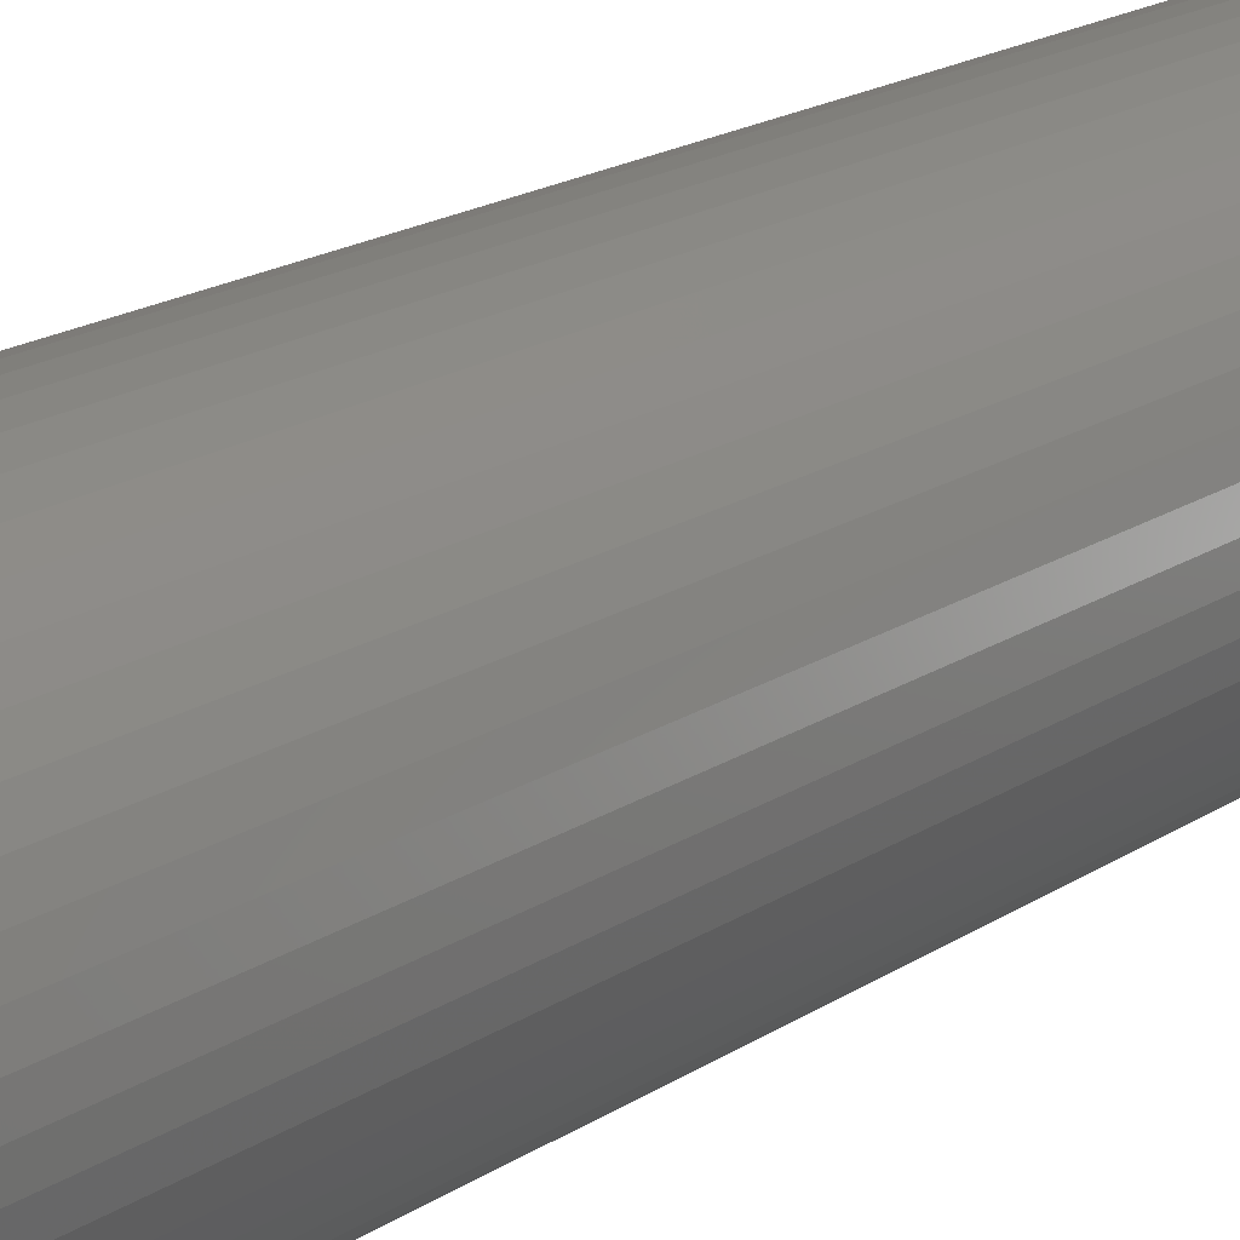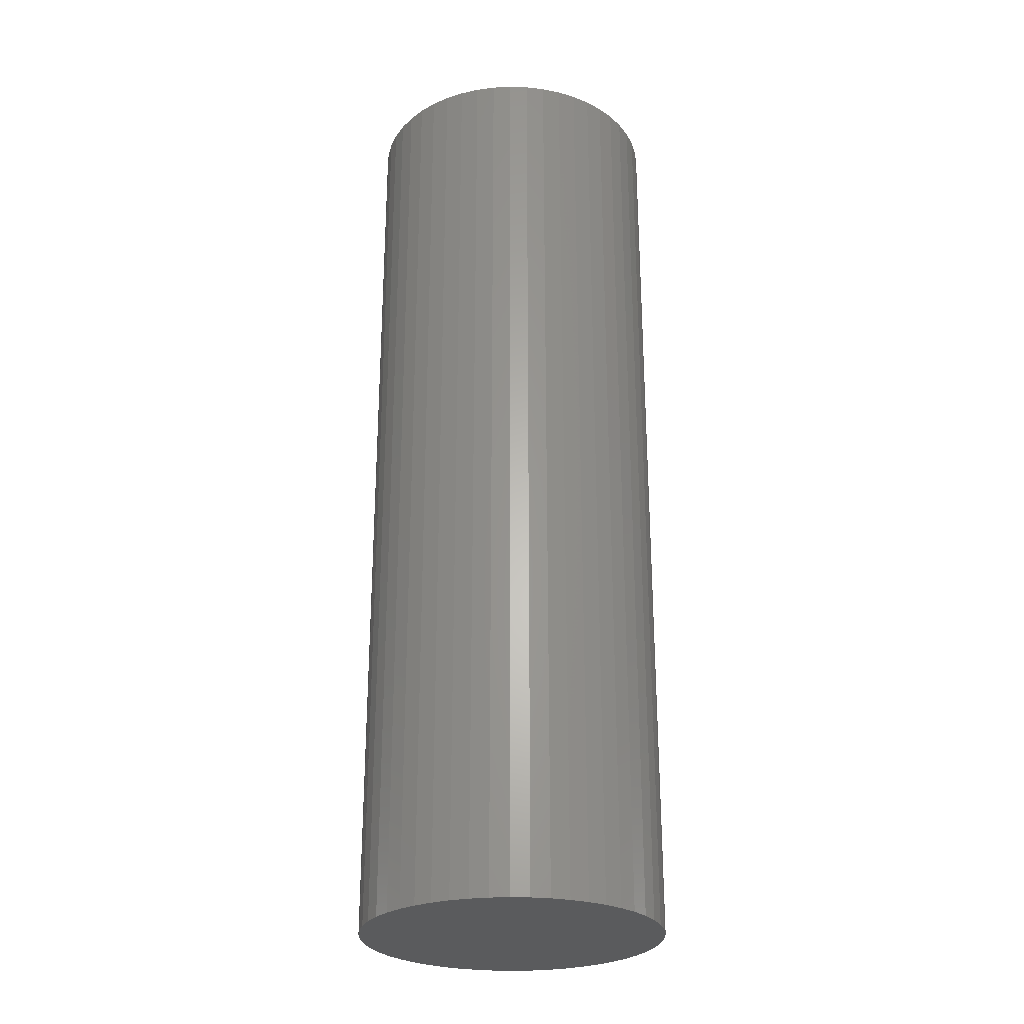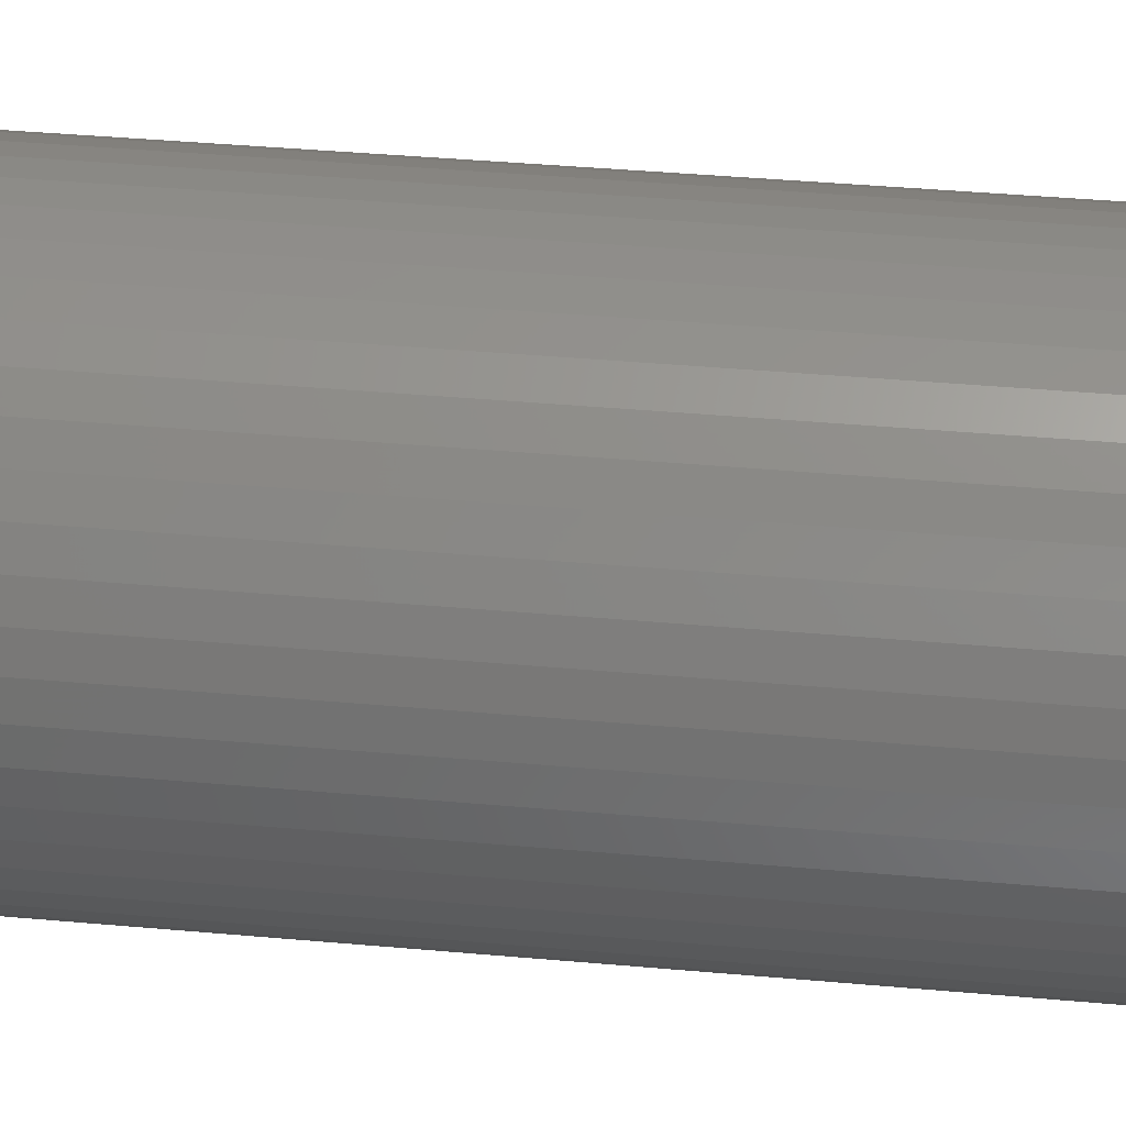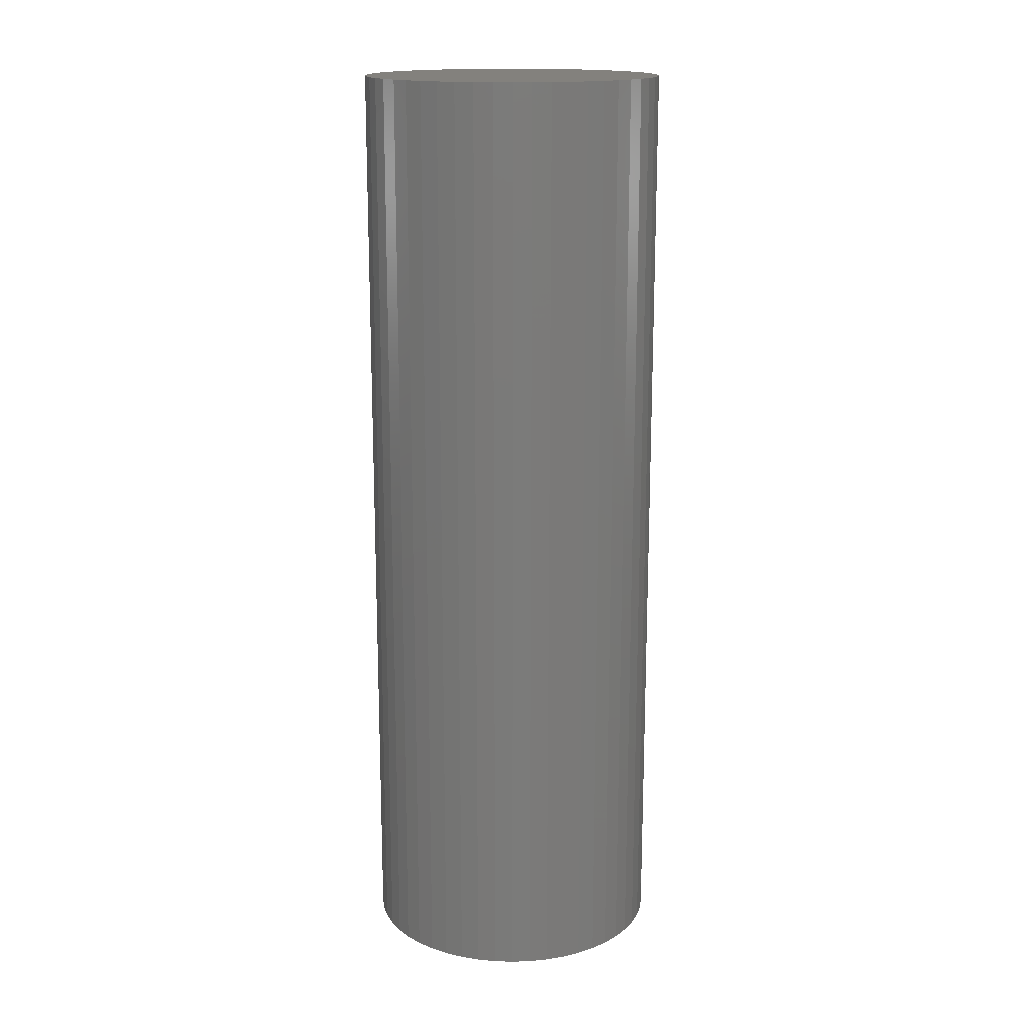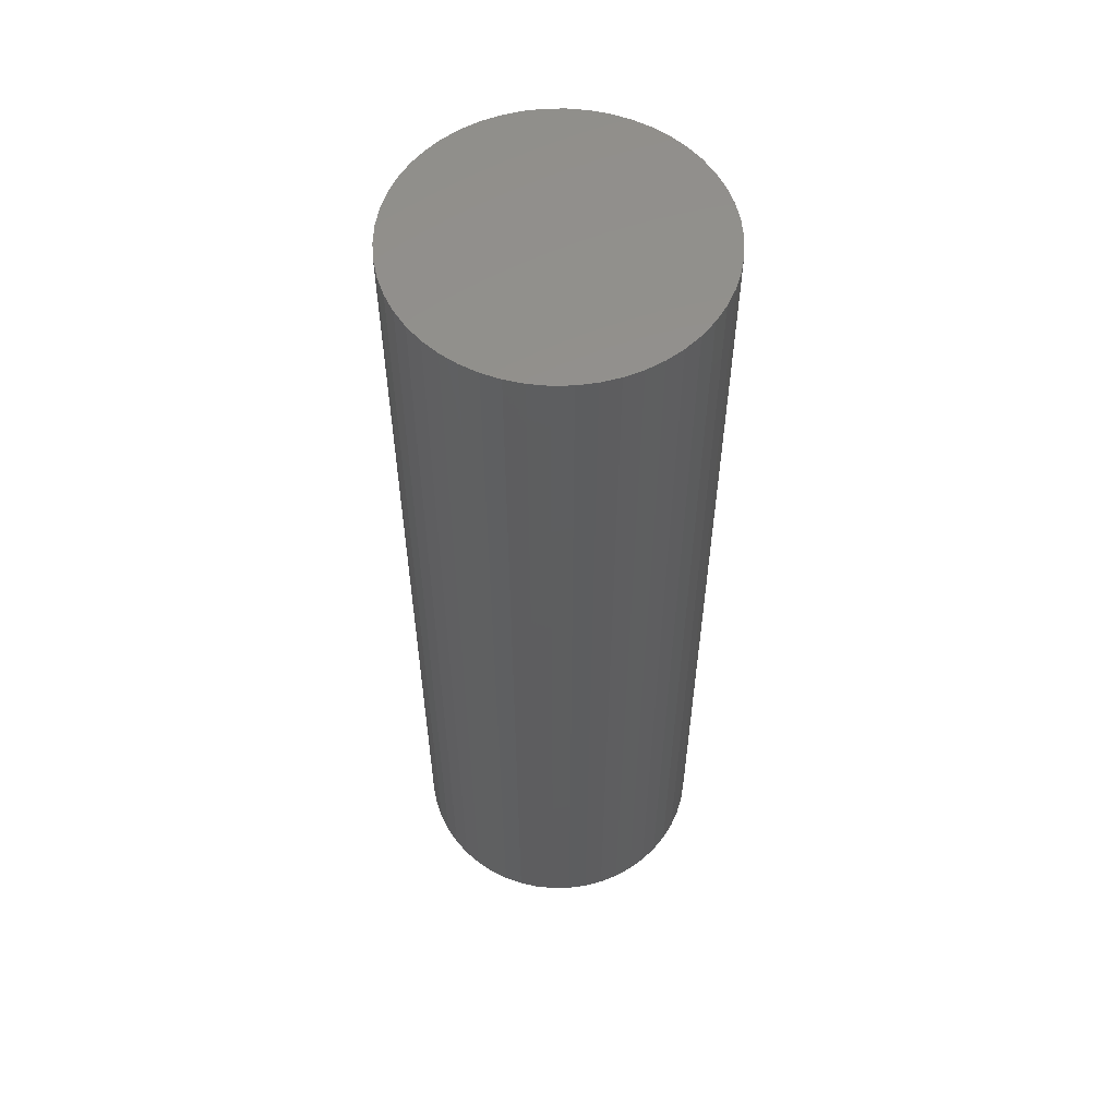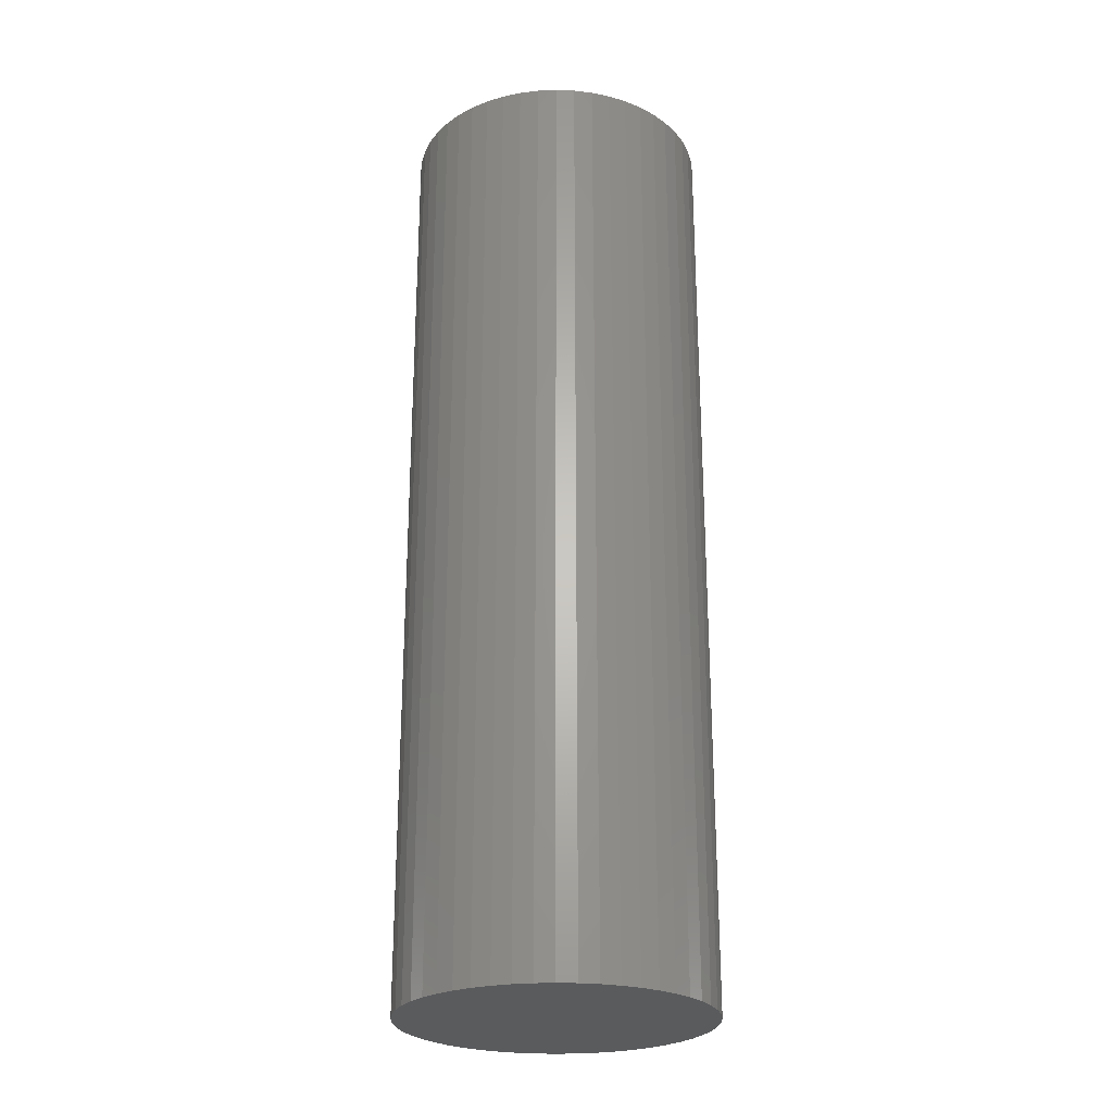
<metadata>
{"format":"stl","ext":"stl","renderer":"f3d","projection":"perspective","resolution":1024,"background":"white","views":[{"elev":18.1,"azim":38.1,"up":"+Y"},{"elev":-26.7,"azim":-2.8,"up":"+Z"},{"elev":35.6,"azim":97.0,"up":"+Y"},{"elev":16.2,"azim":17.8,"up":"+Z"},{"elev":56.5,"azim":-94.8,"up":"+Z"},{"elev":-25.3,"azim":-161.8,"up":"+Z"}]}
</metadata>
<code>
# stl→obj: 100 verts, 196 faces
v 4.35 0 13.5
v 4.316 0.5452 -13.5
v 4.316 0.5452 13.5
v 4.35 0 -13.5
v -4.35 0 -13.5
v -4.316 0.5452 13.5
v -4.316 0.5452 -13.5
v -4.35 0 13.5
v 0.2731 4.341 -13.5
v -0.2731 4.341 13.5
v 0.2731 4.341 13.5
v -0.2731 4.341 -13.5
v 4.316 -0.5452 13.5
v 4.213 1.082 13.5
v 4.213 -1.082 13.5
v 4.045 1.601 13.5
v 4.045 -1.601 13.5
v 3.812 2.096 13.5
v 3.812 -2.096 13.5
v 3.519 2.557 13.5
v 3.519 -2.557 13.5
v 3.171 2.978 13.5
v 3.171 -2.978 13.5
v 2.773 3.352 13.5
v 2.773 -3.352 13.5
v 2.331 3.673 13.5
v 2.331 -3.673 13.5
v 1.852 3.936 13.5
v 1.852 -3.936 13.5
v 1.344 4.137 13.5
v 1.344 -4.137 13.5
v 0.8151 4.273 13.5
v 0.8151 -4.273 13.5
v 0.2731 -4.341 13.5
v -0.2731 -4.341 13.5
v -0.8151 4.273 13.5
v -0.8151 -4.273 13.5
v -1.344 4.137 13.5
v -1.344 -4.137 13.5
v -1.852 3.936 13.5
v -1.852 -3.936 13.5
v -2.331 3.673 13.5
v -2.331 -3.673 13.5
v -2.773 3.352 13.5
v -2.773 -3.352 13.5
v -3.171 2.978 13.5
v -3.171 -2.978 13.5
v -3.519 2.557 13.5
v -3.519 -2.557 13.5
v -3.812 2.096 13.5
v -3.812 -2.096 13.5
v -4.045 1.601 13.5
v -4.045 -1.601 13.5
v -4.213 1.082 13.5
v -4.213 -1.082 13.5
v -4.316 -0.5452 13.5
v 3.171 2.978 -13.5
v 2.773 3.352 -13.5
v 4.316 -0.5452 -13.5
v 4.213 -1.082 -13.5
v 4.213 1.082 -13.5
v 4.045 -1.601 -13.5
v 4.045 1.601 -13.5
v 3.812 -2.096 -13.5
v 3.812 2.096 -13.5
v 3.519 -2.557 -13.5
v 3.519 2.557 -13.5
v 3.171 -2.978 -13.5
v 2.773 -3.352 -13.5
v 2.331 -3.673 -13.5
v 2.331 3.673 -13.5
v 1.852 -3.936 -13.5
v 1.852 3.936 -13.5
v 1.344 -4.137 -13.5
v 1.344 4.137 -13.5
v 0.8151 -4.273 -13.5
v 0.8151 4.273 -13.5
v 0.2731 -4.341 -13.5
v -0.2731 -4.341 -13.5
v -0.8151 -4.273 -13.5
v -0.8151 4.273 -13.5
v -1.344 -4.137 -13.5
v -1.344 4.137 -13.5
v -1.852 -3.936 -13.5
v -1.852 3.936 -13.5
v -2.331 -3.673 -13.5
v -2.331 3.673 -13.5
v -2.773 -3.352 -13.5
v -2.773 3.352 -13.5
v -3.171 -2.978 -13.5
v -3.171 2.978 -13.5
v -3.519 -2.557 -13.5
v -3.519 2.557 -13.5
v -3.812 -2.096 -13.5
v -3.812 2.096 -13.5
v -4.045 -1.601 -13.5
v -4.045 1.601 -13.5
v -4.213 -1.082 -13.5
v -4.213 1.082 -13.5
v -4.316 -0.5452 -13.5
f 1 2 3
f 2 1 4
f 5 6 7
f 6 5 8
f 9 10 11
f 10 9 12
f 3 13 1
f 14 13 3
f 14 15 13
f 16 15 14
f 16 17 15
f 18 17 16
f 18 19 17
f 20 19 18
f 20 21 19
f 22 21 20
f 22 23 21
f 24 23 22
f 24 25 23
f 26 25 24
f 26 27 25
f 28 27 26
f 28 29 27
f 30 29 28
f 30 31 29
f 32 31 30
f 32 33 31
f 11 33 32
f 11 34 33
f 10 34 11
f 10 35 34
f 36 35 10
f 36 37 35
f 38 37 36
f 38 39 37
f 40 39 38
f 40 41 39
f 42 41 40
f 42 43 41
f 44 43 42
f 44 45 43
f 46 45 44
f 46 47 45
f 48 47 46
f 48 49 47
f 50 49 48
f 50 51 49
f 52 51 50
f 52 53 51
f 54 53 52
f 54 55 53
f 6 55 54
f 6 56 55
f 56 6 8
f 57 24 22
f 24 57 58
f 59 2 4
f 60 2 59
f 60 61 2
f 62 61 60
f 62 63 61
f 64 63 62
f 64 65 63
f 66 65 64
f 66 67 65
f 68 67 66
f 68 57 67
f 69 57 68
f 69 58 57
f 70 58 69
f 70 71 58
f 72 71 70
f 72 73 71
f 74 73 72
f 74 75 73
f 76 75 74
f 76 77 75
f 78 77 76
f 78 9 77
f 79 9 78
f 79 12 9
f 80 12 79
f 80 81 12
f 82 81 80
f 82 83 81
f 84 83 82
f 84 85 83
f 86 85 84
f 86 87 85
f 88 87 86
f 88 89 87
f 90 89 88
f 90 91 89
f 92 91 90
f 92 93 91
f 94 93 92
f 94 95 93
f 96 95 94
f 96 97 95
f 98 97 96
f 98 99 97
f 100 99 98
f 100 7 99
f 7 100 5
f 89 46 44
f 46 89 91
f 83 40 38
f 40 83 85
f 16 65 18
f 65 16 63
f 18 67 20
f 67 18 65
f 75 32 30
f 32 75 77
f 58 26 24
f 26 58 71
f 95 48 93
f 48 95 50
f 93 46 91
f 46 93 48
f 7 54 99
f 54 7 6
f 87 44 42
f 44 87 89
f 12 36 10
f 36 12 81
f 23 66 21
f 66 23 68
f 17 60 15
f 60 17 62
f 82 37 39
f 37 82 80
f 94 53 96
f 53 94 51
f 78 33 34
f 33 78 76
f 3 61 14
f 61 3 2
f 77 11 32
f 11 77 9
f 73 30 28
f 30 73 75
f 71 28 26
f 28 71 73
f 97 50 95
f 50 97 52
f 99 52 97
f 52 99 54
f 85 42 40
f 42 85 87
f 81 38 36
f 38 81 83
f 19 62 17
f 62 19 64
f 15 59 13
f 59 15 60
f 100 8 5
f 8 100 56
f 98 56 100
f 56 98 55
f 79 34 35
f 34 79 78
f 74 29 31
f 29 74 72
f 76 31 33
f 31 76 74
f 14 63 16
f 63 14 61
f 20 57 22
f 57 20 67
f 21 64 19
f 64 21 66
f 69 23 25
f 23 69 68
f 70 25 27
f 25 70 69
f 13 4 1
f 4 13 59
f 84 39 41
f 39 84 82
f 92 51 94
f 51 92 49
f 90 49 92
f 49 90 47
f 72 27 29
f 27 72 70
f 80 35 37
f 35 80 79
f 88 43 45
f 43 88 86
f 90 45 47
f 45 90 88
f 96 55 98
f 55 96 53
f 86 41 43
f 41 86 84

</code>
